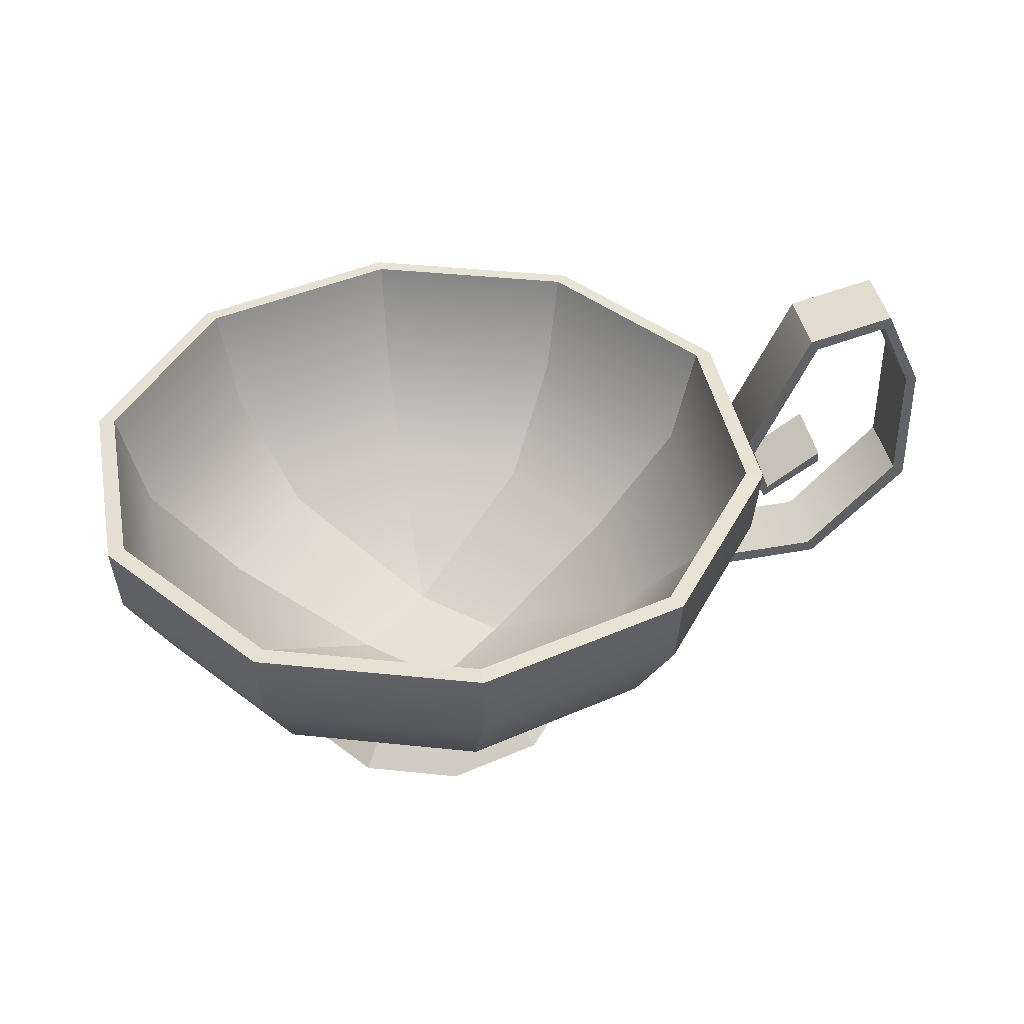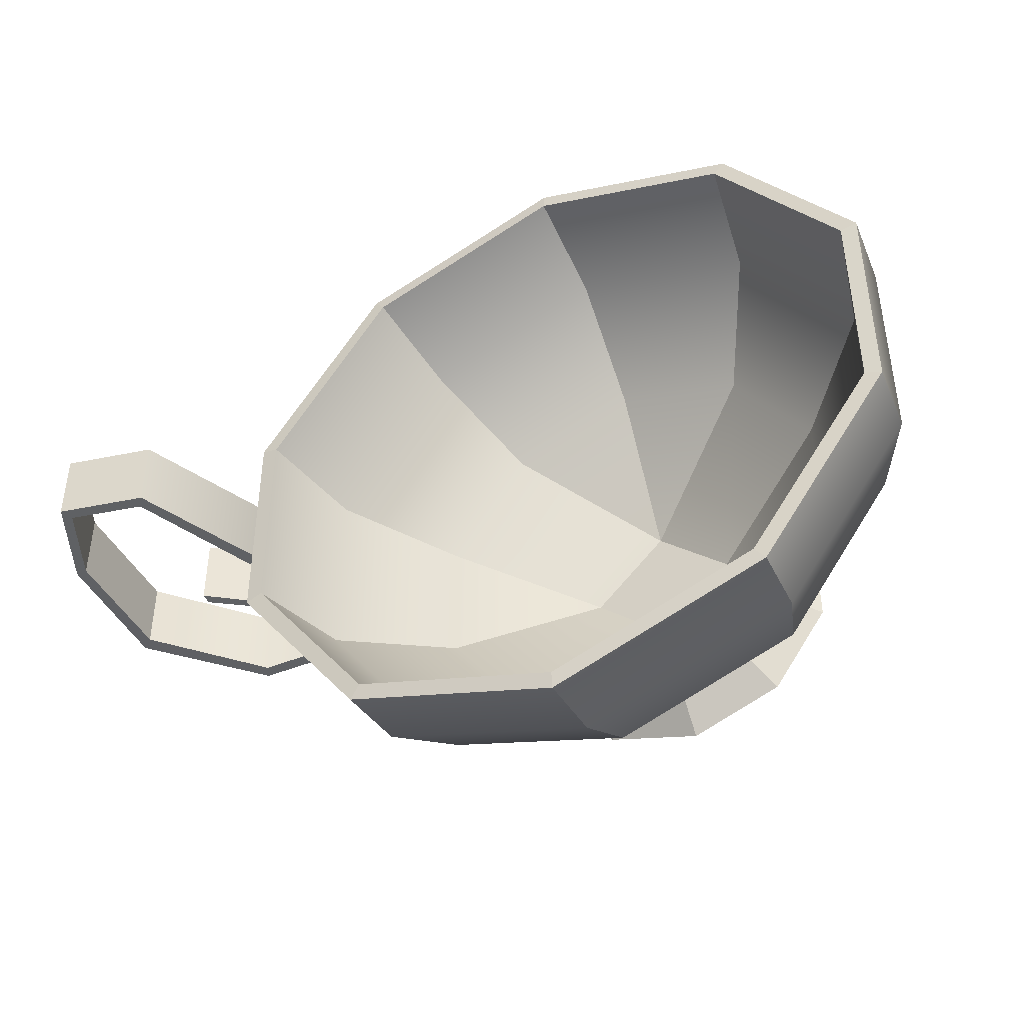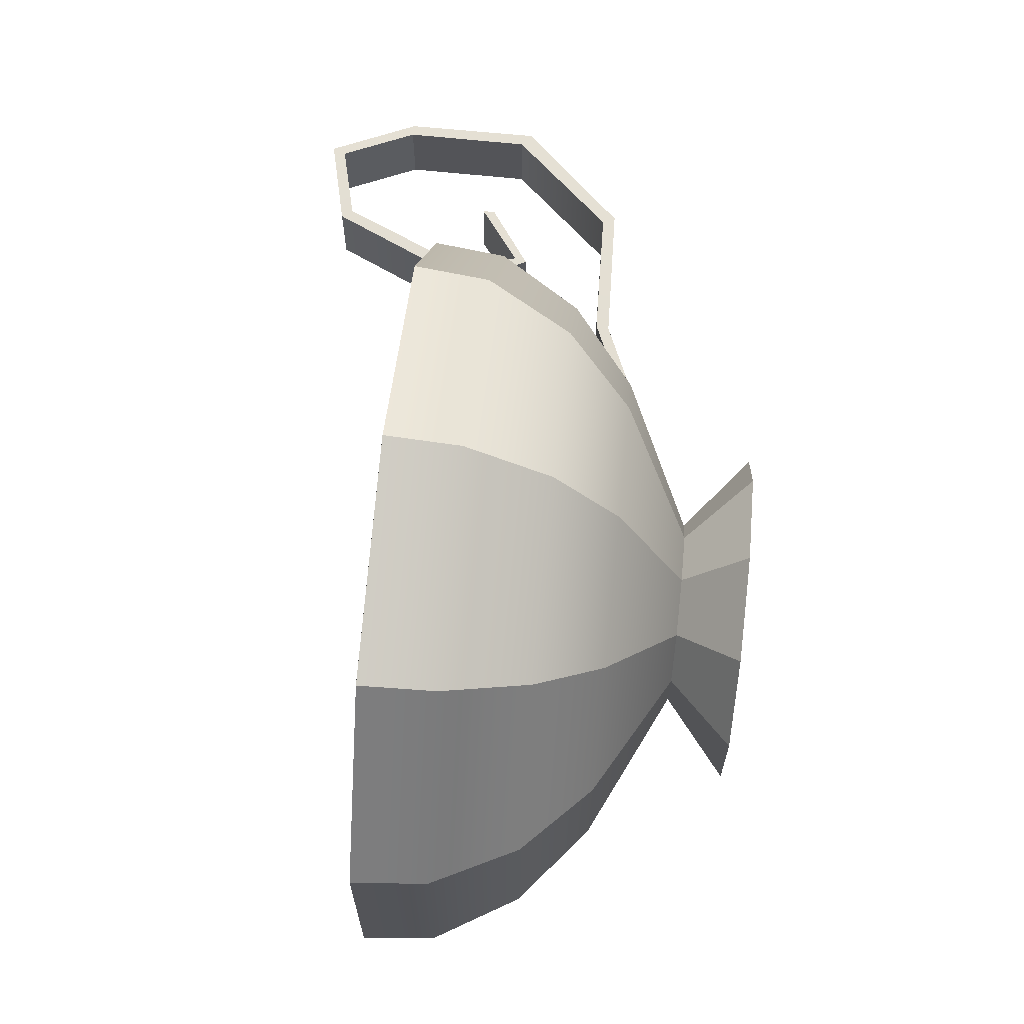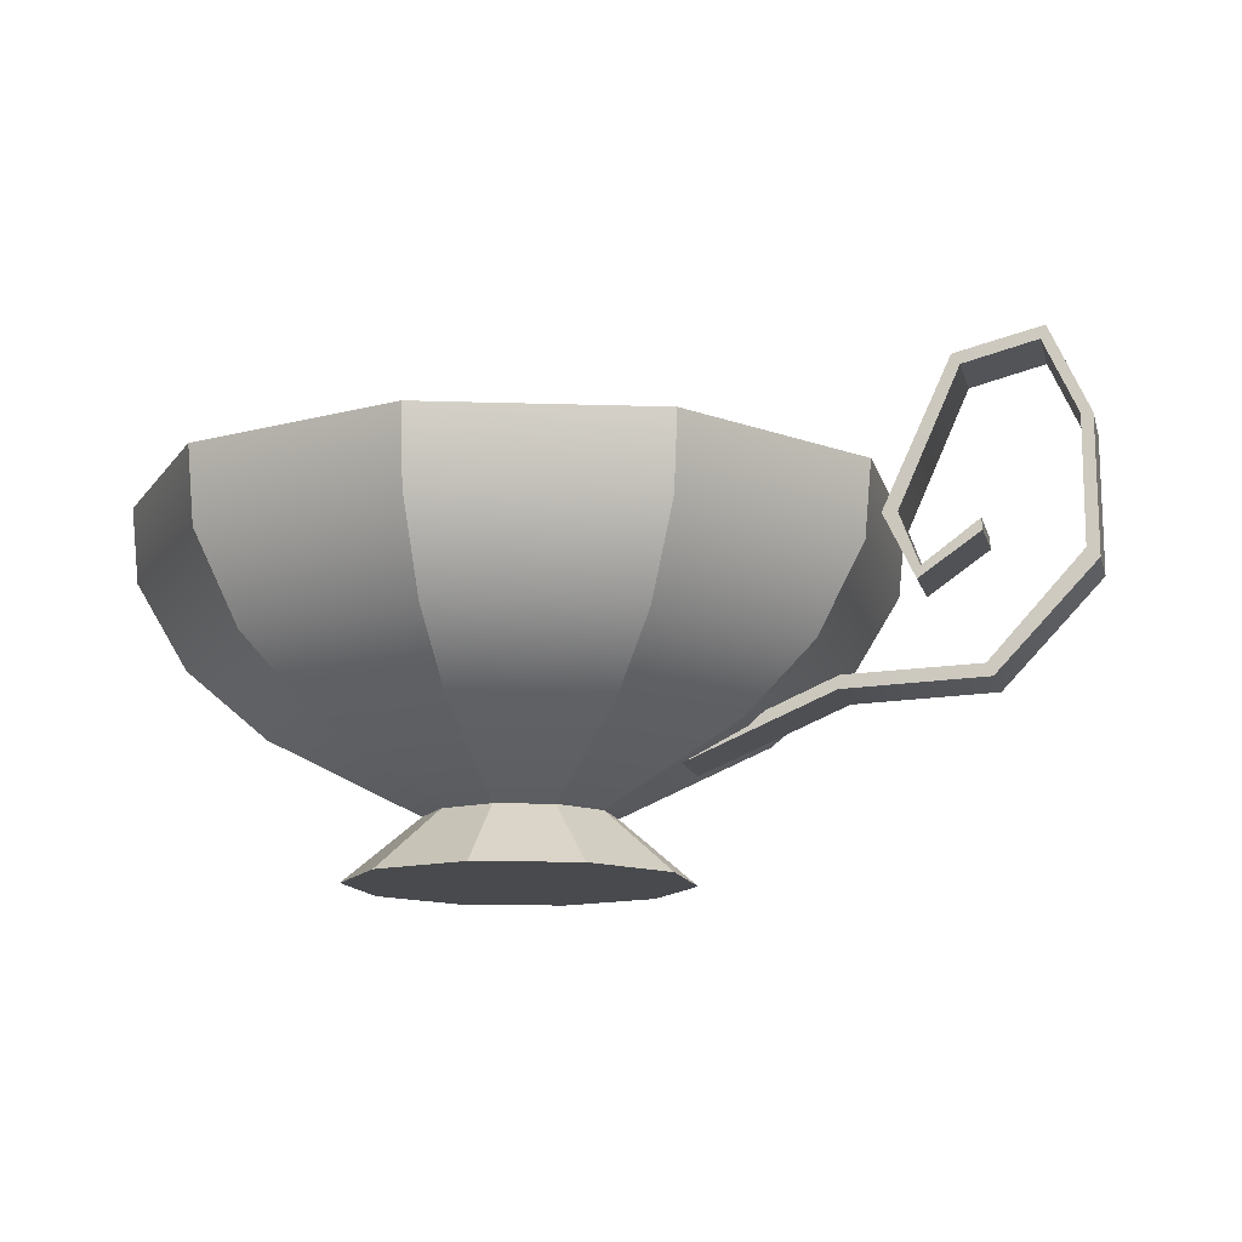
<metadata>
{"format":"obj","ext":"obj","renderer":"f3d","projection":"perspective","resolution":1024,"background":"white","views":[{"elev":40.7,"azim":-10.6,"up":"+Y"},{"elev":-45.2,"azim":-152.9,"up":"+Z"},{"elev":66.4,"azim":-84.0,"up":"+Z"},{"elev":-13.1,"azim":13.6,"up":"+Y"}]}
</metadata>
<code>
g cup
v 0.02142 -0.05461 0.01498
v 0.07748 -0.03077 -0.01208
v 0.02142 -0.05461 -0.01208
v 0.07748 -0.03077 0.01498
v 0.1287 -0.02884 -0.01208
v 0.1287 -0.02884 0.01498
v 0.1648 0.009182 -0.01208
v 0.1648 0.009182 0.01498
v 0.15 0.09037 0.01498
v 0.1181 0.08264 0.01498
v 0.1181 0.08264 -0.01208
v 0.15 0.09037 -0.01208
v 0.1181 0.08264 0.01498
v 0.09327 0.02884 -0.01208
v 0.1181 0.08264 -0.01208
v 0.09327 0.02884 0.01498
v 0.1045 0.005316 -0.01208
v 0.1045 0.005316 0.01498
v 0.15 0.09037 0.01498
v 0.15 0.09037 -0.01208
v 0.1645 0.05848 -0.01208
v 0.1645 0.05848 0.01498
v 0.1645 0.05848 0.01498
v 0.1645 0.05848 -0.01208
v 0.1648 0.009182 -0.01208
v 0.1648 0.009182 0.01498
v 0.1045 0.005316 0.01498
v 0.1268 0.02078 0.01498
v 0.1268 0.02078 -0.01208
v 0.1045 0.005316 -0.01208
v 0.02497 -0.04881 0.01498
v 0.02497 -0.04881 -0.01208
v 0.07813 -0.02594 -0.01208
v 0.07813 -0.02594 0.01498
v 0.1265 -0.02432 -0.01208
v 0.1265 -0.02432 0.01498
v 0.1603 0.01273 0.01498
v 0.1603 0.01273 -0.01208
v 0.148 0.08554 0.01498
v 0.148 0.08554 -0.01208
v 0.121 0.07877 -0.01208
v 0.121 0.07877 0.01498
v 0.121 0.07877 0.01498
v 0.121 0.07877 -0.01208
v 0.09875 0.02884 -0.01208
v 0.09875 0.02884 0.01498
v 0.1058 0.009826 -0.01208
v 0.1058 0.009826 0.01498
v 0.148 0.08554 0.01498
v 0.1603 0.05848 0.01498
v 0.1603 0.05848 -0.01208
v 0.148 0.08554 -0.01208
v 0.1603 0.05848 0.01498
v 0.1603 0.01273 0.01498
v 0.1603 0.01273 -0.01208
v 0.1603 0.05848 -0.01208
v 0.1058 0.009826 0.01498
v 0.1058 0.009826 -0.01208
v 0.1265 0.02497 -0.01208
v 0.1265 0.02497 0.01498
v 0.09327 0.02884 0.01498
v 0.1058 0.009826 0.01498
v 0.1045 0.005316 0.01498
v 0.09875 0.02884 0.01498
v 0.1181 0.08264 0.01498
v 0.121 0.07877 0.01498
v 0.15 0.09037 0.01498
v 0.148 0.08554 0.01498
v 0.1645 0.05848 0.01498
v 0.1603 0.05848 0.01498
v 0.1648 0.009182 0.01498
v 0.1603 0.01273 0.01498
v 0.1265 -0.02432 0.01498
v 0.1287 -0.02884 0.01498
v 0.07748 -0.03077 0.01498
v 0.07813 -0.02594 0.01498
v 0.02142 -0.05461 0.01498
v 0.02497 -0.04881 0.01498
v 0.1045 0.005316 0.01498
v 0.1058 0.009826 0.01498
v 0.1265 0.02497 0.01498
v 0.1268 0.02078 0.01498
v 0.1268 0.02078 0.01498
v 0.1265 0.02497 0.01498
v 0.1265 0.02497 -0.01208
v 0.1268 0.02078 -0.01208
v 0.1268 0.02078 -0.01208
v 0.1265 0.02497 -0.01208
v 0.1058 0.009826 -0.01208
v 0.1045 0.005316 -0.01208
v 0.1045 0.005316 -0.01208
v 0.1058 0.009826 -0.01208
v 0.09875 0.02884 -0.01208
v 0.09327 0.02884 -0.01208
v 0.121 0.07877 -0.01208
v 0.1181 0.08264 -0.01208
v 0.148 0.08554 -0.01208
v 0.15 0.09037 -0.01208
v 0.1603 0.05848 -0.01208
v 0.1645 0.05848 -0.01208
v 0.1603 0.01273 -0.01208
v 0.1648 0.009182 -0.01208
v 0.1265 -0.02432 -0.01208
v 0.1287 -0.02884 -0.01208
v 0.07748 -0.03077 -0.01208
v 0.07813 -0.02594 -0.01208
v 0.02497 -0.04881 -0.01208
v 0.02142 -0.05461 -0.01208
v 0.02142 -0.05461 -0.01208
v 0.02497 -0.04881 -0.01208
v 0.02497 -0.04881 0.01498
v 0.02142 -0.05461 0.01498
v -0.0356 -0.06621 -0.02594
v -0.06363 -0.06621 0.0001611
v -0.1149 -0.03592 -0.02561
v -0.08457 -0.03592 -0.0675
v -0.1484 0.0004833 -0.03657
v -0.1052 0.0004833 -0.09617
v -0.1116 0.04043 -0.1049
v -0.1587 0.04043 -0.04011
v -0.06363 -0.06621 0.0001611
v -0.1149 -0.03592 0.02561
v -0.1149 -0.03592 -0.02561
v -0.1484 0.0004833 -0.03657
v -0.1484 0.0004833 0.03657
v -0.1587 0.04043 -0.04011
v -0.1587 0.04043 0.04011
v -0.06363 -0.06621 0.0001611
v -0.0356 -0.06621 0.02594
v -0.08457 -0.03592 0.0675
v -0.1149 -0.03592 0.02561
v -0.1484 0.0004833 0.03657
v -0.1052 0.0004833 0.09617
v -0.1587 0.04043 0.04011
v -0.1116 0.04043 0.1049
v -0.0356 -0.06621 0.02594
v -0.0356 -0.03592 0.08328
v -0.08457 -0.03592 0.0675
v -0.1052 0.0004833 0.09617
v -0.0356 0.0004833 0.1187
v -0.1116 0.04043 0.1049
v -0.0356 0.04043 0.1294
v -0.0356 -0.06621 0.02594
v 0.01337 -0.03592 0.0675
v -0.0356 -0.03592 0.08328
v -0.0356 0.0004833 0.1187
v 0.03431 0.0004833 0.09617
v -0.0356 0.04043 0.1294
v 0.04043 0.04043 0.1049
v -0.0356 -0.06621 0.02594
v -0.007249 -0.06621 0.0001611
v 0.04366 -0.03592 0.02561
v 0.01337 -0.03592 0.0675
v 0.03431 0.0004833 0.09617
v 0.07748 0.0004833 0.03657
v 0.04043 0.04043 0.1049
v 0.08747 0.04043 0.04011
v -0.007249 -0.06621 0.0001611
v 0.04366 -0.03592 -0.02561
v 0.04366 -0.03592 0.02561
v 0.07748 0.0004833 0.03657
v 0.07748 0.0004833 -0.03657
v 0.08747 0.04043 0.04011
v 0.08747 0.04043 -0.04011
v -0.007249 -0.06621 0.0001611
v -0.0356 -0.06621 -0.02594
v 0.01337 -0.03592 -0.0675
v 0.04366 -0.03592 -0.02561
v 0.07748 0.0004833 -0.03657
v 0.03431 0.0004833 -0.09617
v 0.08747 0.04043 -0.04011
v 0.04043 0.04043 -0.1049
v -0.0356 -0.06621 -0.02594
v -0.0356 -0.03592 -0.08328
v 0.01337 -0.03592 -0.0675
v 0.03431 0.0004833 -0.09617
v -0.0356 0.0004833 -0.1187
v 0.04043 0.04043 -0.1049
v -0.0356 0.04043 -0.1294
v -0.0356 -0.06621 -0.02594
v -0.08457 -0.03592 -0.0675
v -0.0356 -0.03592 -0.08328
v -0.0356 0.0004833 -0.1187
v -0.1052 0.0004833 -0.09617
v -0.0356 0.04043 -0.1294
v -0.1116 0.04043 -0.1049
v -0.007249 -0.06621 0.0001611
v -0.0356 -0.06621 0.02594
v -0.06363 -0.06621 0.0001611
v -0.0356 -0.06621 -0.02594
v -0.05525 -0.0675 -0.02722
v -0.1181 -0.04172 -0.0269
v -0.0675 -0.0675 -0.01047
v -0.08651 -0.04172 -0.0704
v -0.1451 -0.01788 -0.0356
v -0.1033 -0.01788 -0.09327
v -0.1622 0.01273 -0.04108
v -0.1139 0.01273 -0.1078
v -0.1648 0.03979 -0.04204
v -0.1155 0.03979 -0.11
v -0.0675 -0.0675 -0.01047
v -0.1181 -0.04172 0.0269
v -0.0675 -0.0675 0.01047
v -0.1181 -0.04172 -0.0269
v -0.1451 -0.01788 0.0356
v -0.1451 -0.01788 -0.0356
v -0.1622 0.01273 0.04108
v -0.1622 0.01273 -0.04108
v -0.1648 0.03979 0.04204
v -0.1648 0.03979 -0.04204
v -0.0675 -0.0675 0.01047
v -0.08651 -0.04172 0.0704
v -0.05525 -0.0675 0.02722
v -0.1181 -0.04172 0.0269
v -0.1033 -0.01788 0.09327
v -0.1451 -0.01788 0.0356
v -0.1139 0.01273 0.1078
v -0.1622 0.01273 0.04108
v -0.1155 0.03979 0.11
v -0.1648 0.03979 0.04204
v -0.05525 -0.0675 0.02722
v -0.0356 -0.04172 0.08683
v -0.0356 -0.0675 0.03367
v -0.08651 -0.04172 0.0704
v -0.0356 -0.01788 0.1152
v -0.1033 -0.01788 0.09327
v -0.0356 0.01273 0.1332
v -0.1139 0.01273 0.1078
v -0.0356 0.03979 0.1358
v -0.1155 0.03979 0.11
v -0.0356 -0.0675 0.03367
v 0.01563 -0.04172 0.0704
v -0.01563 -0.0675 0.02722
v -0.0356 -0.04172 0.08683
v 0.03206 -0.01788 0.09327
v -0.0356 -0.01788 0.1152
v 0.04269 0.01273 0.1078
v -0.0356 0.01273 0.1332
v 0.0443 0.03979 0.11
v -0.0356 0.03979 0.1358
v -0.01563 -0.0675 0.02722
v 0.0472 -0.04172 0.0269
v -0.003383 -0.0675 0.01047
v 0.01563 -0.04172 0.0704
v 0.07394 -0.01788 0.0356
v 0.03206 -0.01788 0.09327
v 0.09134 0.01273 0.04108
v 0.04269 0.01273 0.1078
v 0.09392 0.03979 0.04204
v 0.0443 0.03979 0.11
v -0.003383 -0.0675 0.01047
v 0.0472 -0.04172 -0.0269
v -0.003383 -0.0675 -0.01047
v 0.0472 -0.04172 0.0269
v 0.07394 -0.01788 -0.0356
v 0.07394 -0.01788 0.0356
v 0.09134 0.01273 -0.04108
v 0.09134 0.01273 0.04108
v 0.09392 0.03979 -0.04204
v 0.09392 0.03979 0.04204
v -0.003383 -0.0675 -0.01047
v 0.01563 -0.04172 -0.0704
v -0.01563 -0.0675 -0.02722
v 0.0472 -0.04172 -0.0269
v 0.03206 -0.01788 -0.09327
v 0.07394 -0.01788 -0.0356
v 0.04269 0.01273 -0.1078
v 0.09134 0.01273 -0.04108
v 0.0443 0.03979 -0.11
v 0.09392 0.03979 -0.04204
v -0.01563 -0.0675 -0.02722
v -0.0356 -0.04172 -0.08683
v -0.0356 -0.0675 -0.03367
v 0.01563 -0.04172 -0.0704
v -0.0356 -0.01788 -0.1152
v 0.03206 -0.01788 -0.09327
v -0.0356 0.01273 -0.1332
v 0.04269 0.01273 -0.1078
v -0.0356 0.03979 -0.1358
v 0.0443 0.03979 -0.11
v -0.0356 -0.0675 -0.03367
v -0.08651 -0.04172 -0.0704
v -0.05525 -0.0675 -0.02722
v -0.0356 -0.04172 -0.08683
v -0.1033 -0.01788 -0.09327
v -0.0356 -0.01788 -0.1152
v -0.1139 0.01273 -0.1078
v -0.0356 0.01273 -0.1332
v -0.1155 0.03979 -0.11
v -0.0356 0.03979 -0.1358
v -0.0675 -0.0675 -0.01047
v -0.09359 -0.09037 -0.01885
v -0.07136 -0.09037 -0.04945
v -0.05525 -0.0675 -0.02722
v -0.0675 -0.0675 0.01047
v -0.09359 -0.09037 0.01885
v -0.09359 -0.09037 -0.01885
v -0.0675 -0.0675 -0.01047
v -0.05525 -0.0675 0.02722
v -0.07136 -0.09037 0.04945
v -0.09359 -0.09037 0.01885
v -0.0675 -0.0675 0.01047
v -0.0356 -0.0675 0.03367
v -0.0356 -0.09037 0.06105
v -0.07136 -0.09037 0.04945
v -0.05525 -0.0675 0.02722
v -0.01563 -0.0675 0.02722
v 0.0004833 -0.09037 0.04945
v -0.0356 -0.09037 0.06105
v -0.0356 -0.0675 0.03367
v -0.003383 -0.0675 0.01047
v 0.02271 -0.09037 0.01885
v 0.0004833 -0.09037 0.04945
v -0.01563 -0.0675 0.02722
v -0.003383 -0.0675 -0.01047
v 0.02271 -0.09037 -0.01885
v 0.02271 -0.09037 0.01885
v -0.003383 -0.0675 0.01047
v -0.01563 -0.0675 -0.02722
v 0.0004833 -0.09037 -0.04945
v 0.02271 -0.09037 -0.01885
v -0.003383 -0.0675 -0.01047
v -0.0356 -0.0675 -0.03367
v -0.0356 -0.09037 -0.06105
v 0.0004833 -0.09037 -0.04945
v -0.01563 -0.0675 -0.02722
v -0.05525 -0.0675 -0.02722
v -0.07136 -0.09037 -0.04945
v -0.0356 -0.09037 -0.06105
v -0.0356 -0.0675 -0.03367
v -0.1587 0.04043 -0.04011
v -0.1648 0.03979 -0.04204
v -0.1155 0.03979 -0.11
v -0.1116 0.04043 -0.1049
v -0.1116 0.04043 -0.1049
v -0.1155 0.03979 -0.11
v -0.0356 0.03979 -0.1358
v -0.0356 0.04043 -0.1294
v -0.0356 0.04043 -0.1294
v -0.0356 0.03979 -0.1358
v 0.0443 0.03979 -0.11
v 0.04043 0.04043 -0.1049
v 0.04043 0.04043 -0.1049
v 0.0443 0.03979 -0.11
v 0.09392 0.03979 -0.04204
v 0.08747 0.04043 -0.04011
v 0.08747 0.04043 -0.04011
v 0.09392 0.03979 -0.04204
v 0.09392 0.03979 0.04204
v 0.08747 0.04043 0.04011
v 0.08747 0.04043 0.04011
v 0.09392 0.03979 0.04204
v 0.0443 0.03979 0.11
v 0.04043 0.04043 0.1049
v 0.04043 0.04043 0.1049
v 0.0443 0.03979 0.11
v -0.0356 0.03979 0.1358
v -0.0356 0.04043 0.1294
v -0.0356 0.04043 0.1294
v -0.0356 0.03979 0.1358
v -0.1155 0.03979 0.11
v -0.1116 0.04043 0.1049
v -0.1116 0.04043 0.1049
v -0.1155 0.03979 0.11
v -0.1648 0.03979 0.04204
v -0.1587 0.04043 0.04011
v -0.1587 0.04043 0.04011
v -0.1648 0.03979 0.04204
v -0.1648 0.03979 -0.04204
v -0.1587 0.04043 -0.04011
v -0.0356 -0.09037 -0.06105
v -0.0356 -0.09037 0.0001611
v 0.0004833 -0.09037 -0.04945
v -0.07136 -0.09037 -0.04945
v 0.02271 -0.09037 -0.01885
v -0.09359 -0.09037 -0.01885
v 0.02271 -0.09037 0.01885
v -0.09359 -0.09037 0.01885
v 0.0004833 -0.09037 0.04945
v -0.07136 -0.09037 0.04945
v -0.0356 -0.09037 0.06105
g cup_0
f 3 2 1
f 2 4 1
f 2 5 4
f 5 6 4
f 5 7 6
f 7 8 6
f 11 10 9
f 12 11 9
f 15 14 13
f 14 16 13
f 14 17 16
f 17 18 16
f 21 20 19
f 22 21 19
f 25 24 23
f 26 25 23
f 29 28 27
f 30 29 27
f 33 32 31
f 34 33 31
f 35 33 34
f 36 35 34
f 36 37 35
f 37 38 35
f 41 40 39
f 42 41 39
f 45 44 43
f 46 45 43
f 47 45 46
f 48 47 46
f 51 50 49
f 52 51 49
f 55 54 53
f 56 55 53
f 59 58 57
f 60 59 57
f 63 62 61
f 62 64 61
f 61 64 65
f 64 66 65
f 65 66 67
f 66 68 67
f 67 68 69
f 68 70 69
f 69 70 71
f 70 72 71
f 71 72 73
f 74 71 73
f 74 73 75
f 73 76 75
f 75 76 77
f 76 78 77
f 81 80 79
f 82 81 79
f 85 84 83
f 86 85 83
f 89 88 87
f 90 89 87
f 93 92 91
f 94 93 91
f 95 93 94
f 96 95 94
f 97 95 96
f 98 97 96
f 99 97 98
f 100 99 98
f 101 99 100
f 102 101 100
f 103 101 102
f 104 103 102
f 104 105 103
f 105 106 103
f 107 106 105
f 108 107 105
f 111 110 109
f 112 111 109
f 115 114 113
f 116 115 113
f 117 115 116
f 118 117 116
f 117 118 119
f 120 117 119
f 123 122 121
f 122 123 124
f 125 122 124
f 125 124 126
f 127 125 126
f 130 129 128
f 131 130 128
f 130 131 132
f 133 130 132
f 133 132 134
f 135 133 134
f 138 137 136
f 137 138 139
f 140 137 139
f 140 139 141
f 142 140 141
f 145 144 143
f 144 145 146
f 147 144 146
f 147 146 148
f 149 147 148
f 152 151 150
f 153 152 150
f 152 153 154
f 155 152 154
f 155 154 156
f 157 155 156
f 160 159 158
f 159 160 161
f 162 159 161
f 162 161 163
f 164 162 163
f 167 166 165
f 168 167 165
f 167 168 169
f 170 167 169
f 170 169 171
f 172 170 171
f 175 174 173
f 174 175 176
f 177 174 176
f 177 176 178
f 179 177 178
f 182 181 180
f 181 182 183
f 184 181 183
f 184 183 185
f 186 184 185
f 189 188 187
f 190 189 187
f 193 192 191
f 192 194 191
f 192 195 194
f 195 196 194
f 195 197 196
f 197 198 196
f 197 199 198
f 199 200 198
f 203 202 201
f 202 204 201
f 202 205 204
f 205 206 204
f 205 207 206
f 207 208 206
f 207 209 208
f 209 210 208
f 213 212 211
f 212 214 211
f 212 215 214
f 215 216 214
f 215 217 216
f 217 218 216
f 217 219 218
f 219 220 218
f 223 222 221
f 222 224 221
f 222 225 224
f 225 226 224
f 225 227 226
f 227 228 226
f 227 229 228
f 229 230 228
f 233 232 231
f 232 234 231
f 232 235 234
f 235 236 234
f 235 237 236
f 237 238 236
f 237 239 238
f 239 240 238
f 243 242 241
f 242 244 241
f 242 245 244
f 245 246 244
f 245 247 246
f 247 248 246
f 247 249 248
f 249 250 248
f 253 252 251
f 252 254 251
f 252 255 254
f 255 256 254
f 255 257 256
f 257 258 256
f 257 259 258
f 259 260 258
f 263 262 261
f 262 264 261
f 262 265 264
f 265 266 264
f 265 267 266
f 267 268 266
f 267 269 268
f 269 270 268
f 273 272 271
f 272 274 271
f 272 275 274
f 275 276 274
f 275 277 276
f 277 278 276
f 277 279 278
f 279 280 278
f 283 282 281
f 282 284 281
f 282 285 284
f 285 286 284
f 285 287 286
f 287 288 286
f 287 289 288
f 289 290 288
f 293 292 291
f 294 293 291
f 297 296 295
f 298 297 295
f 301 300 299
f 302 301 299
f 305 304 303
f 306 305 303
f 309 308 307
f 310 309 307
f 313 312 311
f 314 313 311
f 317 316 315
f 318 317 315
f 321 320 319
f 322 321 319
f 325 324 323
f 326 325 323
f 329 328 327
f 330 329 327
f 333 332 331
f 334 333 331
f 337 336 335
f 338 337 335
f 341 340 339
f 342 341 339
f 345 344 343
f 346 345 343
f 349 348 347
f 350 349 347
f 353 352 351
f 354 353 351
f 357 356 355
f 358 357 355
f 361 360 359
f 362 361 359
f 365 364 363
f 366 365 363
f 369 368 367
f 370 369 367
f 373 372 371
f 371 372 374
f 375 372 373
f 374 372 376
f 377 372 375
f 376 372 378
f 379 372 377
f 378 372 380
f 381 372 379
f 380 372 381

</code>
